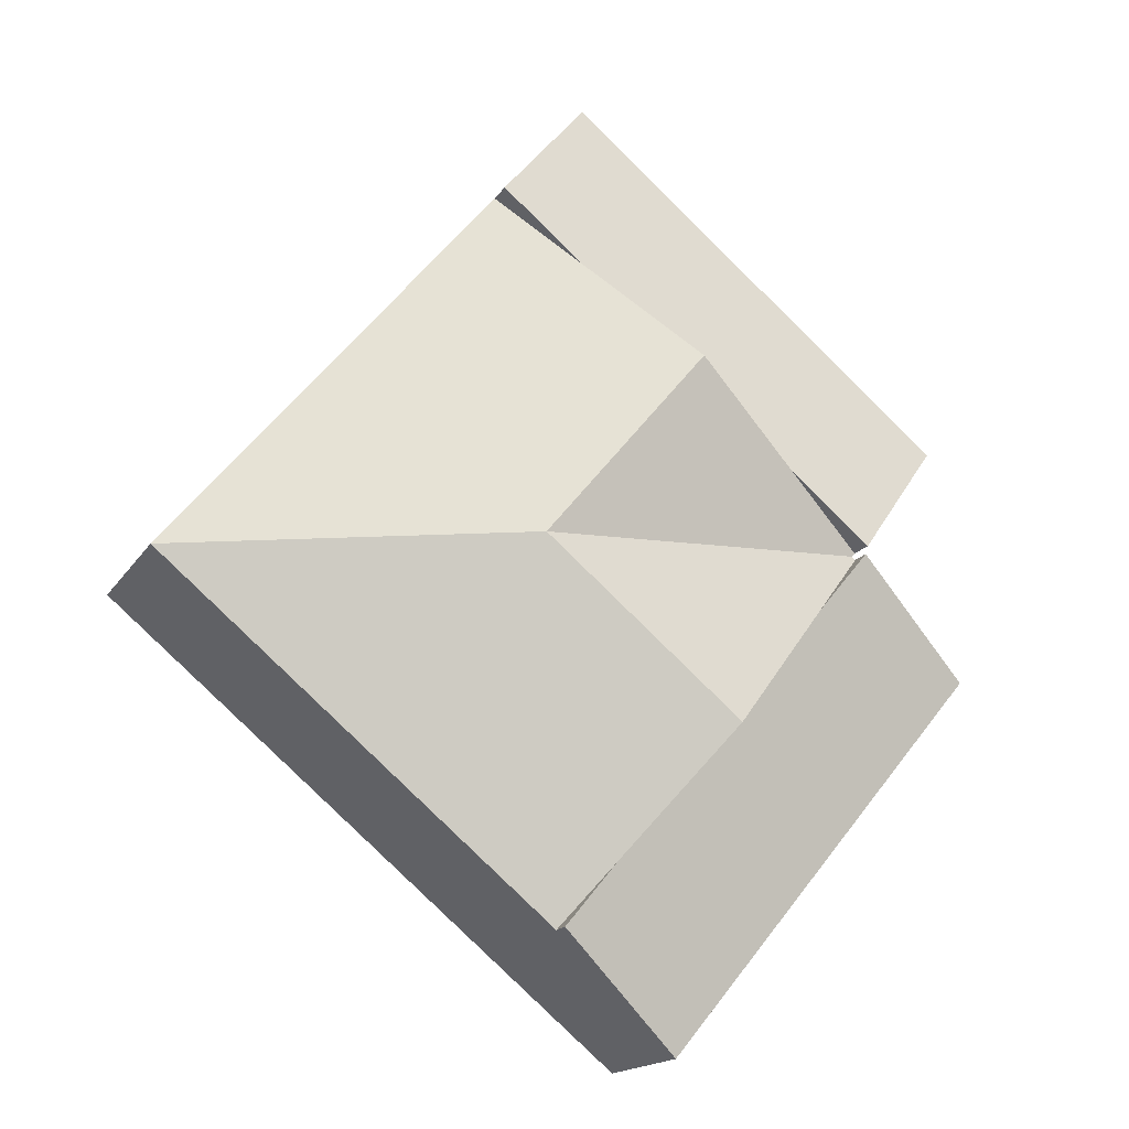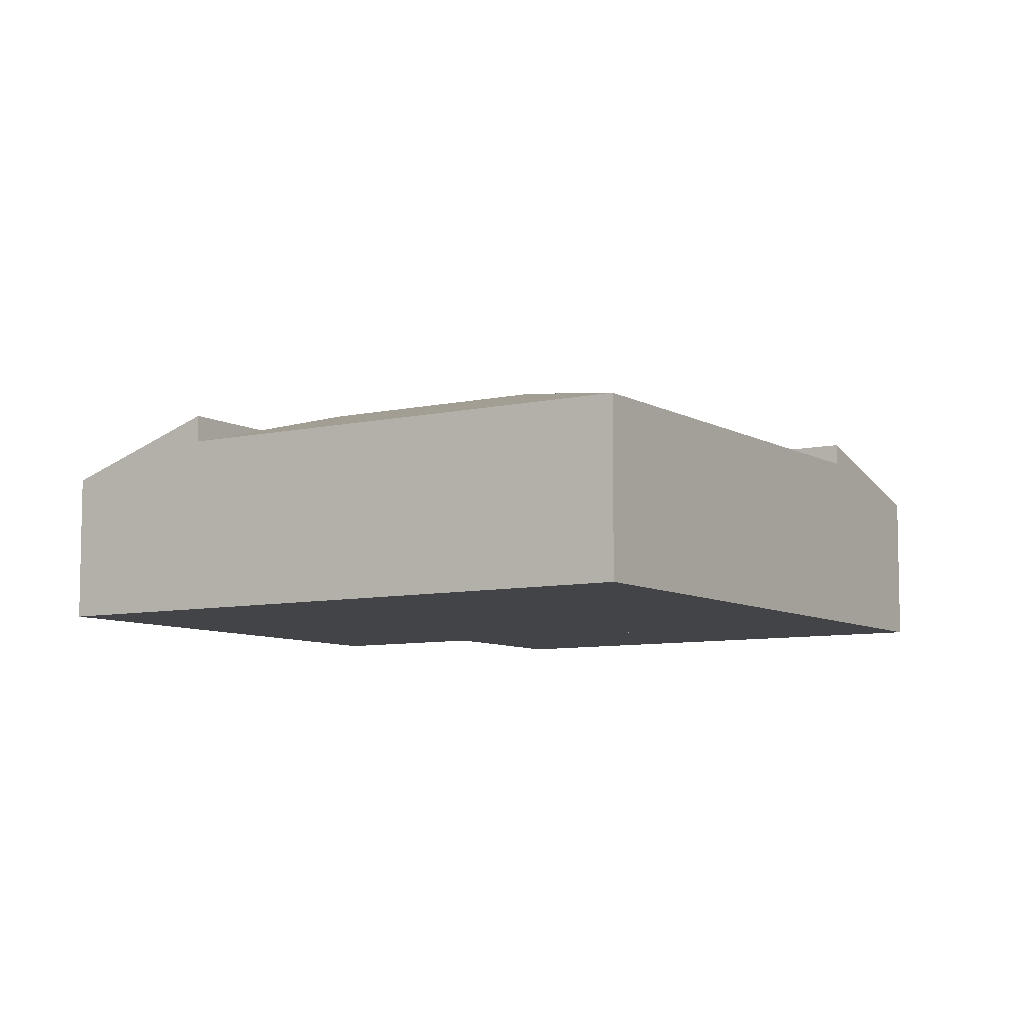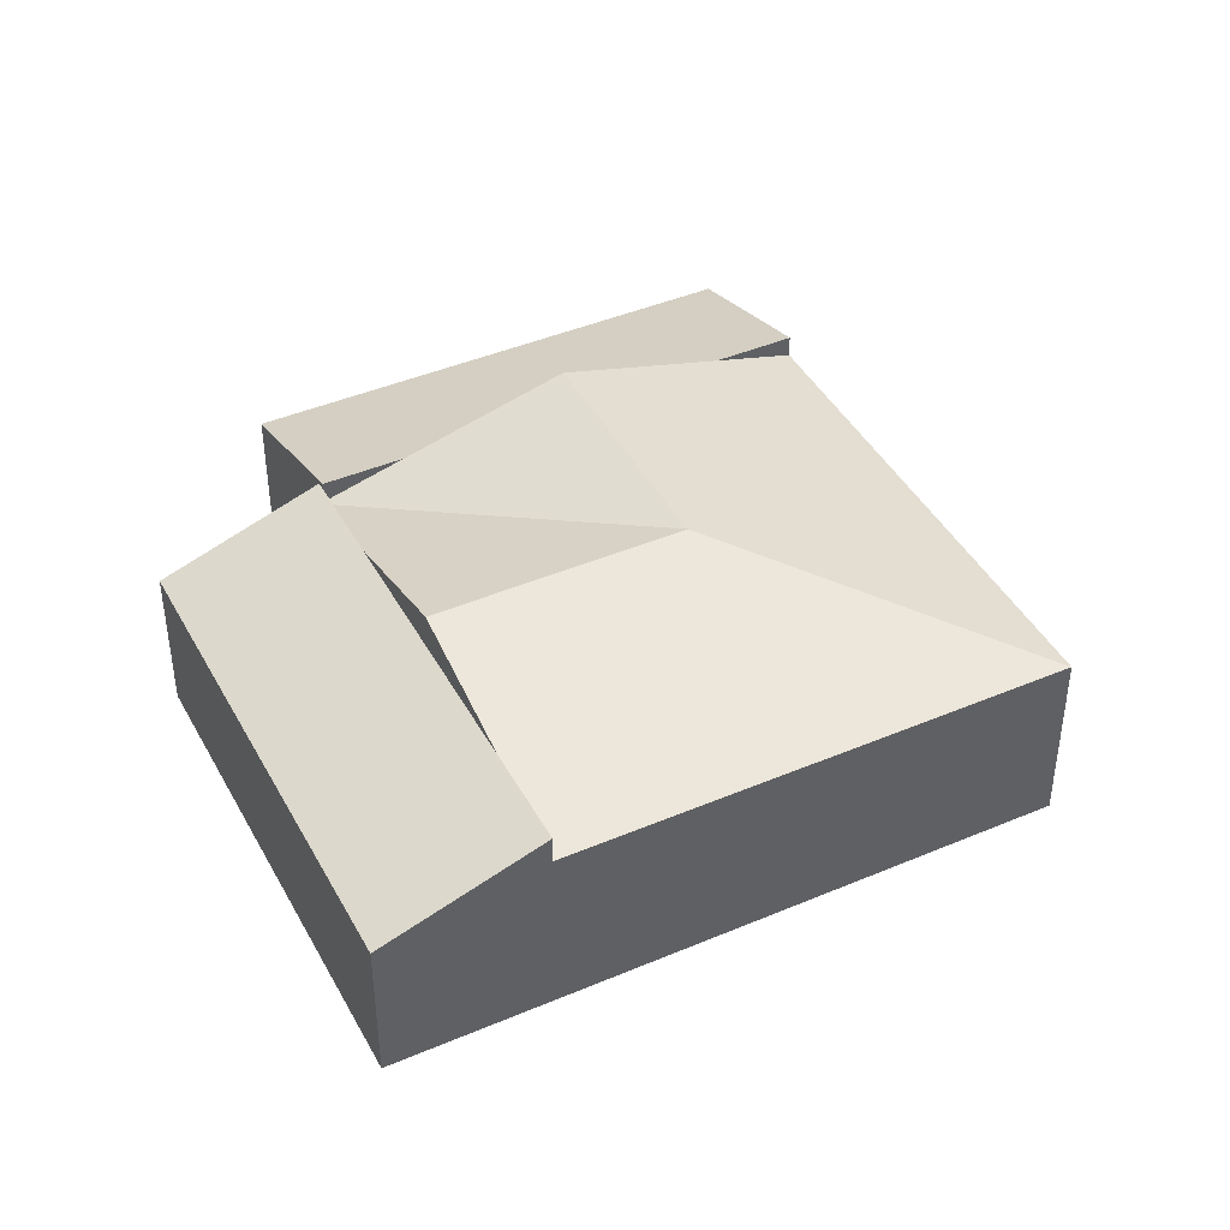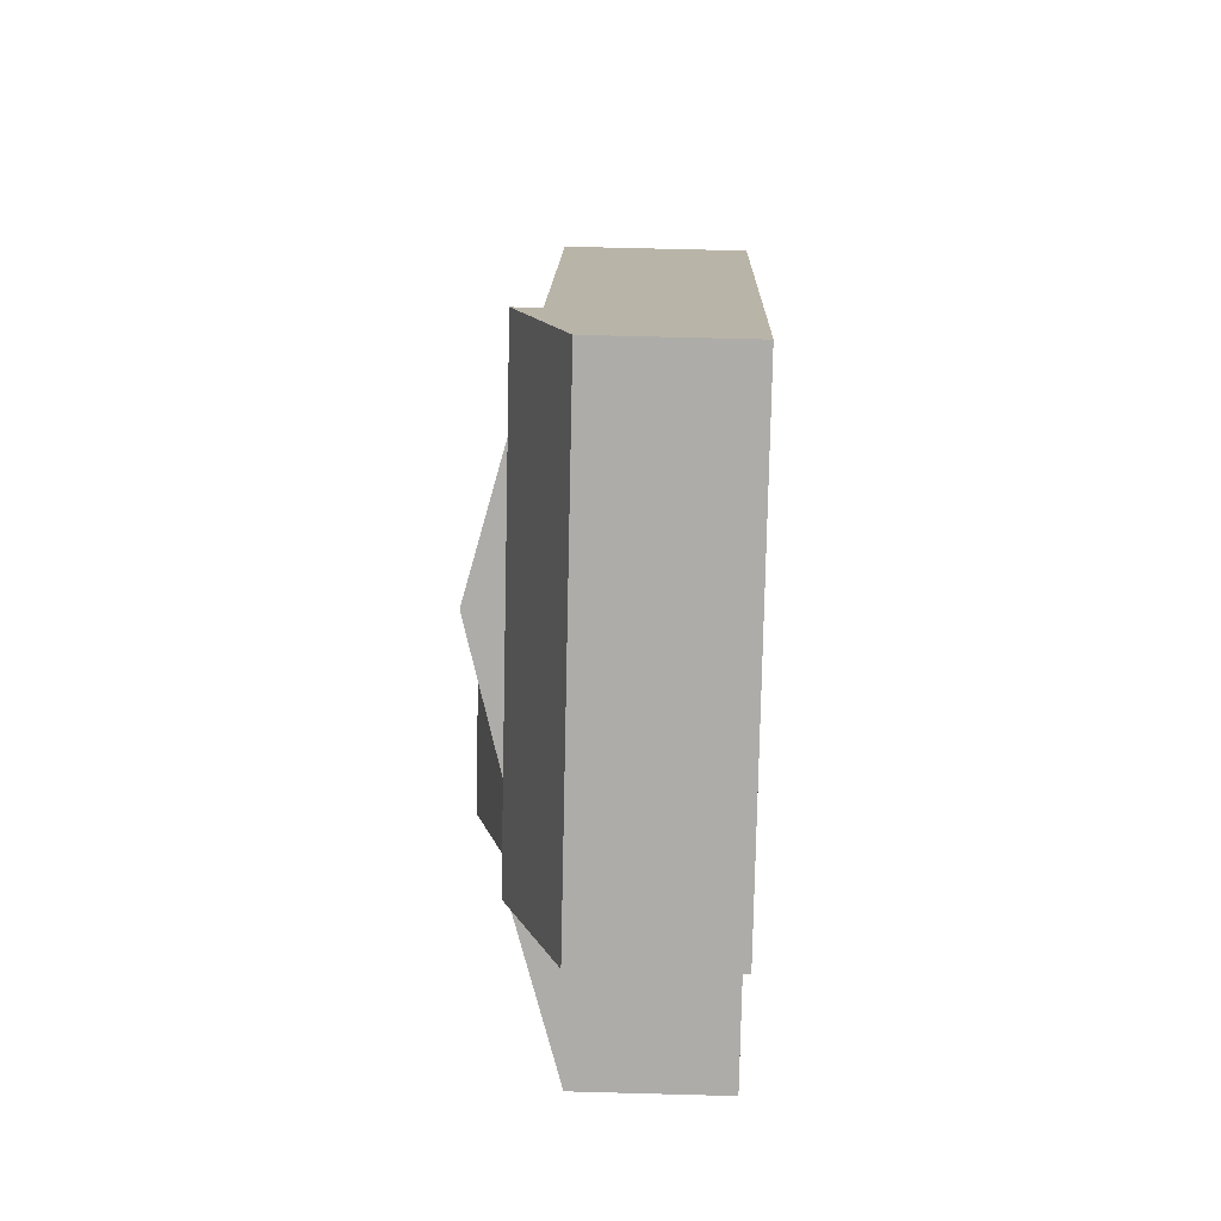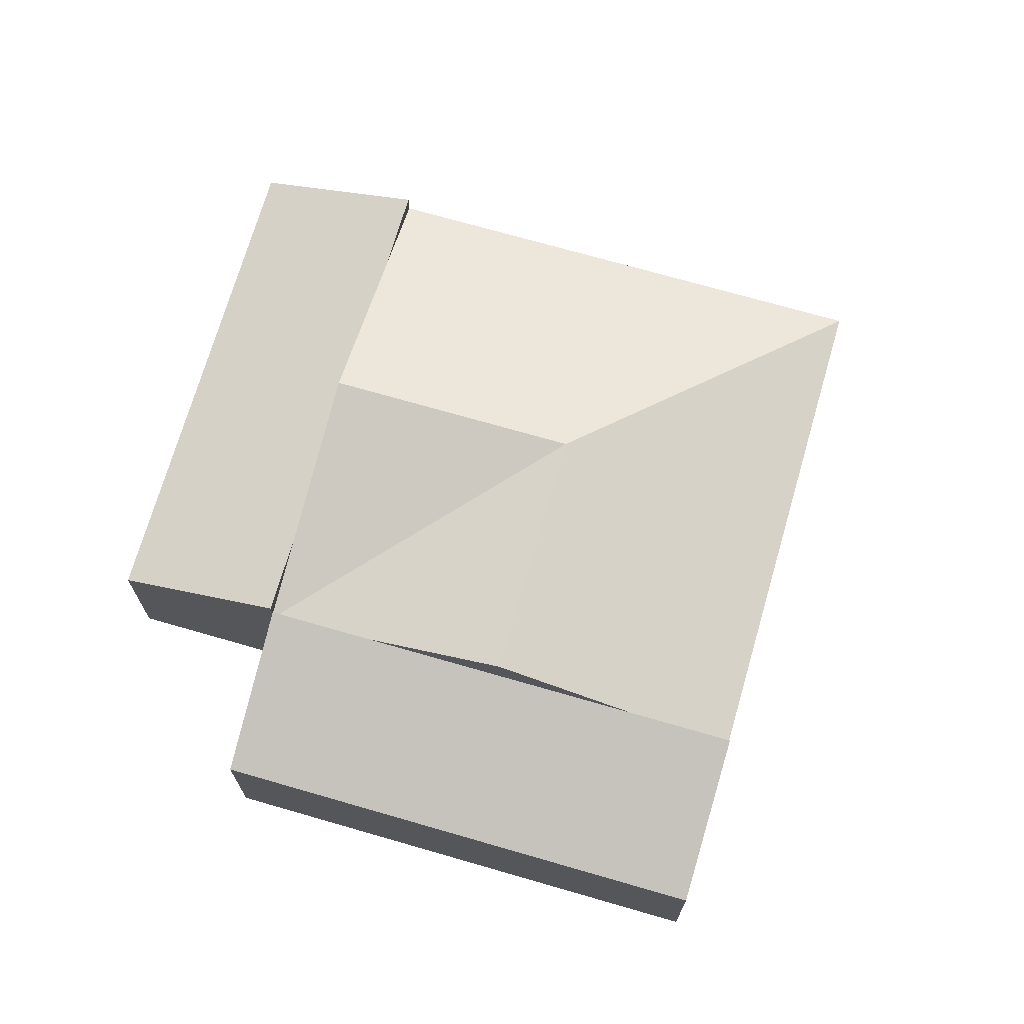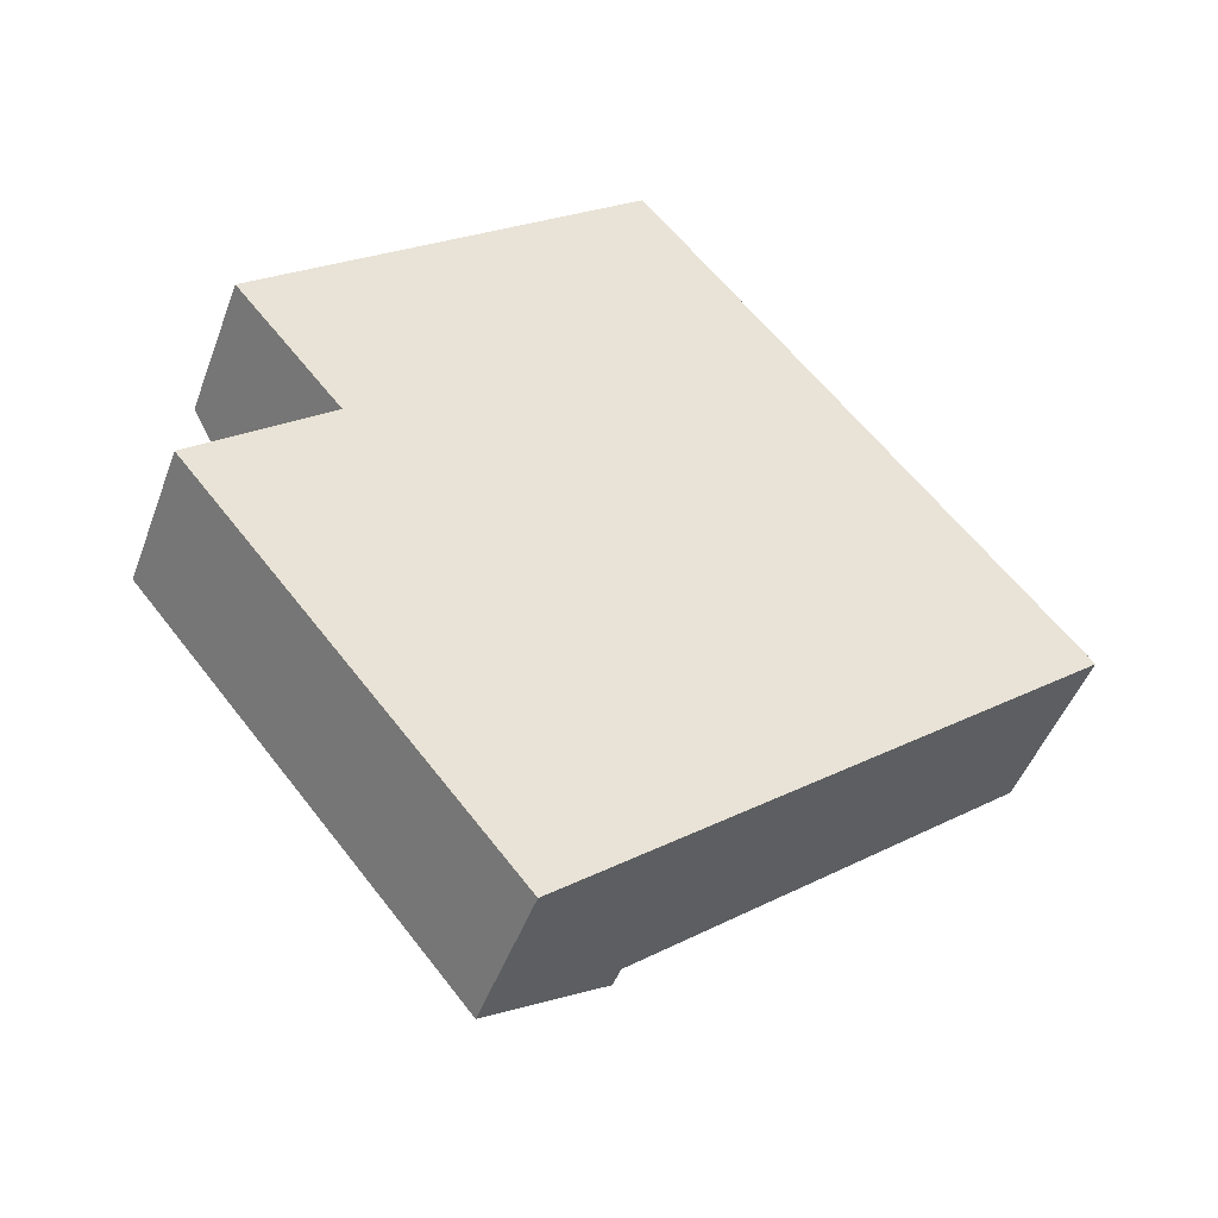
<metadata>
{"format":"obj","ext":"obj","renderer":"f3d","projection":"perspective","resolution":1024,"background":"white","views":[{"elev":-16.7,"azim":158.0,"up":"+Z"},{"elev":-7.8,"azim":83.0,"up":"+Y"},{"elev":42.9,"azim":23.6,"up":"+Y"},{"elev":63.4,"azim":-88.4,"up":"+Z"},{"elev":71.2,"azim":-23.5,"up":"+Y"},{"elev":-47.1,"azim":-19.7,"up":"+Z"}]}
</metadata>
<code>
v  9.331 4.412 7.855
v  8.834 3.21 12.01
v  11.07 4.412 9.299
v  6.941 4.412 5.877
v  4.551 4.412 3.898
v  0.566 3.21 5.16
v  2.807 4.412 2.454
v  0.566 -3.16e-16 5.16
v  8.834 -7.351e-16 12.01
v  11.07 -5.694e-16 9.299
v  9.331 -4.81e-16 7.855
v  6.941 -3.599e-16 5.877
v  4.551 -2.387e-16 3.898
v  2.807 -1.503e-16 2.454
v  3.932 4.285 0.94
v  0 3.225 1.975e-16
v  2.795 4.285 2.314
v  6.875 3.225 -8.304
v  6.232 4.285 -1.838
v  8.532 4.285 -4.617
v  9.669 4.285 -5.991
v  2.795 -1.417e-16 2.314
v  9.669 3.668e-16 -5.991
v  3.932 -5.756e-17 0.94
v  6.232 1.125e-16 -1.838
v  8.532 2.827e-16 -4.617
v  6.875 5.085e-16 -8.304
v  0 0 0
v  2.871 3.823 2.377
v  2.807 3.823 2.454
v  10.44 5.22 1.647
v  6.941 5.22 5.877
v  11.07 3.823 9.299
v  18.01 3.823 0.917
v  9.669 3.823 -5.991
v  6.232 5.22 -1.838
v  2.795 3.823 2.314
v  2.871 -1.455e-16 2.377
v  18.01 -5.615e-17 0.917
g defaultobject
f 1 2 3
f 2 1 4
f 2 4 5
f 2 5 6
f 6 5 7
f 8 2 6
f 2 8 9
f 2 10 3
f 10 2 9
f 10 1 3
f 1 10 4
f 4 10 11
f 4 11 5
f 5 11 12
f 5 12 7
f 7 12 13
f 7 13 14
f 14 6 7
f 6 14 8
f 8 10 9
f 10 8 11
f 11 8 12
f 12 8 13
f 13 8 14
f 15 16 17
f 16 15 18
f 18 15 19
f 18 19 20
f 18 20 21
f 22 15 17
f 15 22 19
f 19 22 20
f 20 22 21
f 21 22 23
f 23 22 24
f 23 24 25
f 23 25 26
f 23 18 21
f 18 23 27
f 27 16 18
f 16 27 28
f 16 22 17
f 22 16 28
f 23 28 27
f 28 23 26
f 28 26 25
f 28 25 24
f 28 24 22
f 5 29 30
f 29 5 31
f 31 5 32
f 1 31 32
f 31 1 33
f 31 33 34
f 20 34 35
f 34 20 31
f 31 20 36
f 29 15 37
f 15 29 31
f 15 31 36
f 22 29 37
f 29 22 38
f 14 5 30
f 5 14 32
f 32 14 13
f 32 13 1
f 1 13 12
f 1 12 33
f 33 12 11
f 33 11 10
f 38 30 29
f 30 38 14
f 23 20 35
f 20 23 36
f 36 23 26
f 36 26 15
f 15 26 25
f 15 25 24
f 15 24 37
f 37 24 22
f 10 34 33
f 34 10 39
f 39 35 34
f 35 39 23
f 14 38 13
f 10 23 39
f 23 10 26
f 26 10 25
f 25 10 11
f 25 11 12
f 25 12 24
f 24 12 13
f 24 13 38
f 24 38 22

</code>
